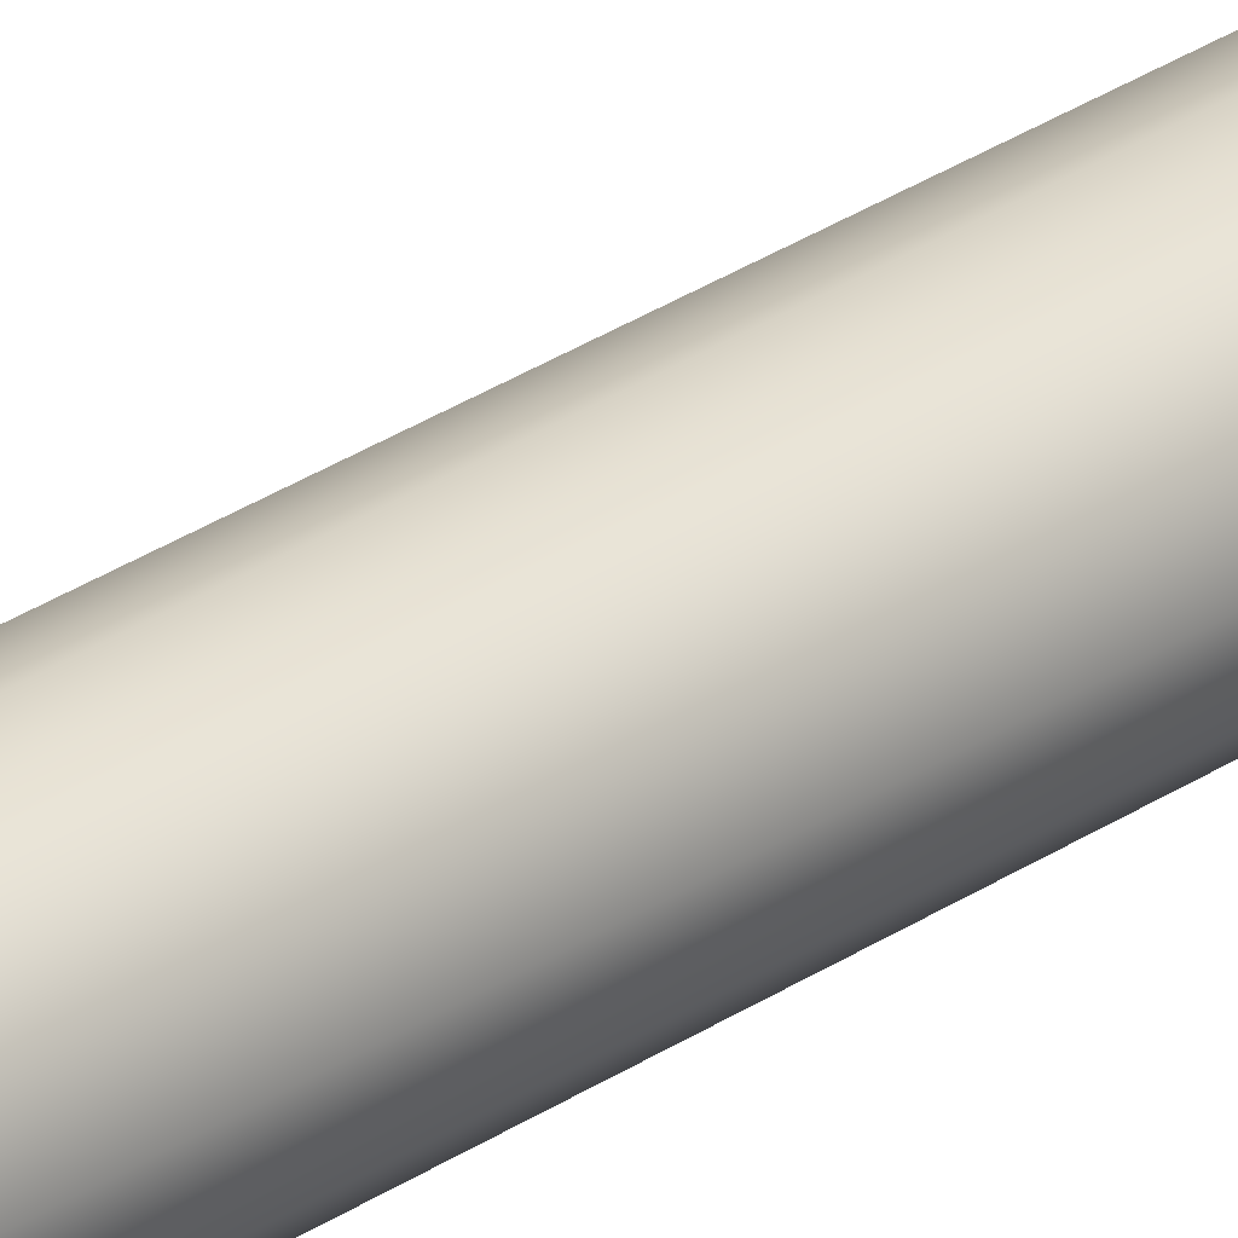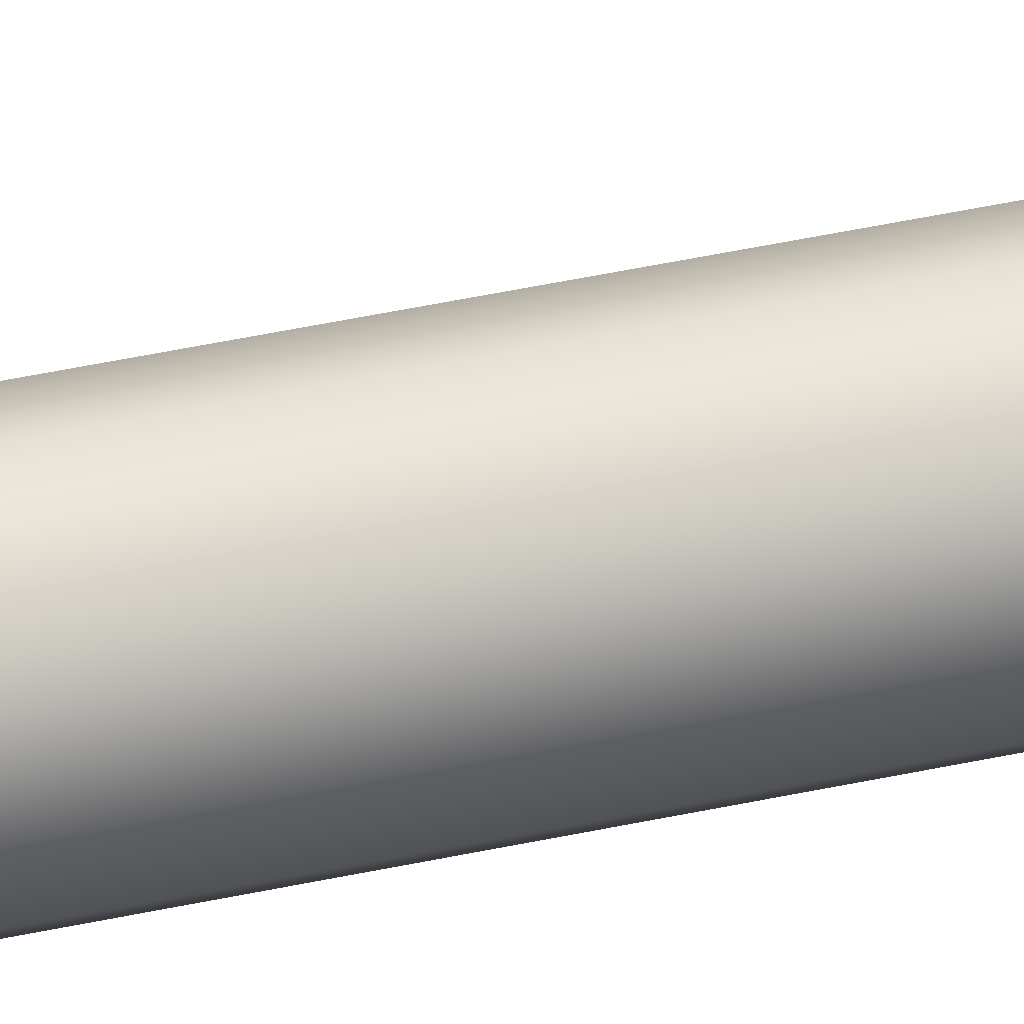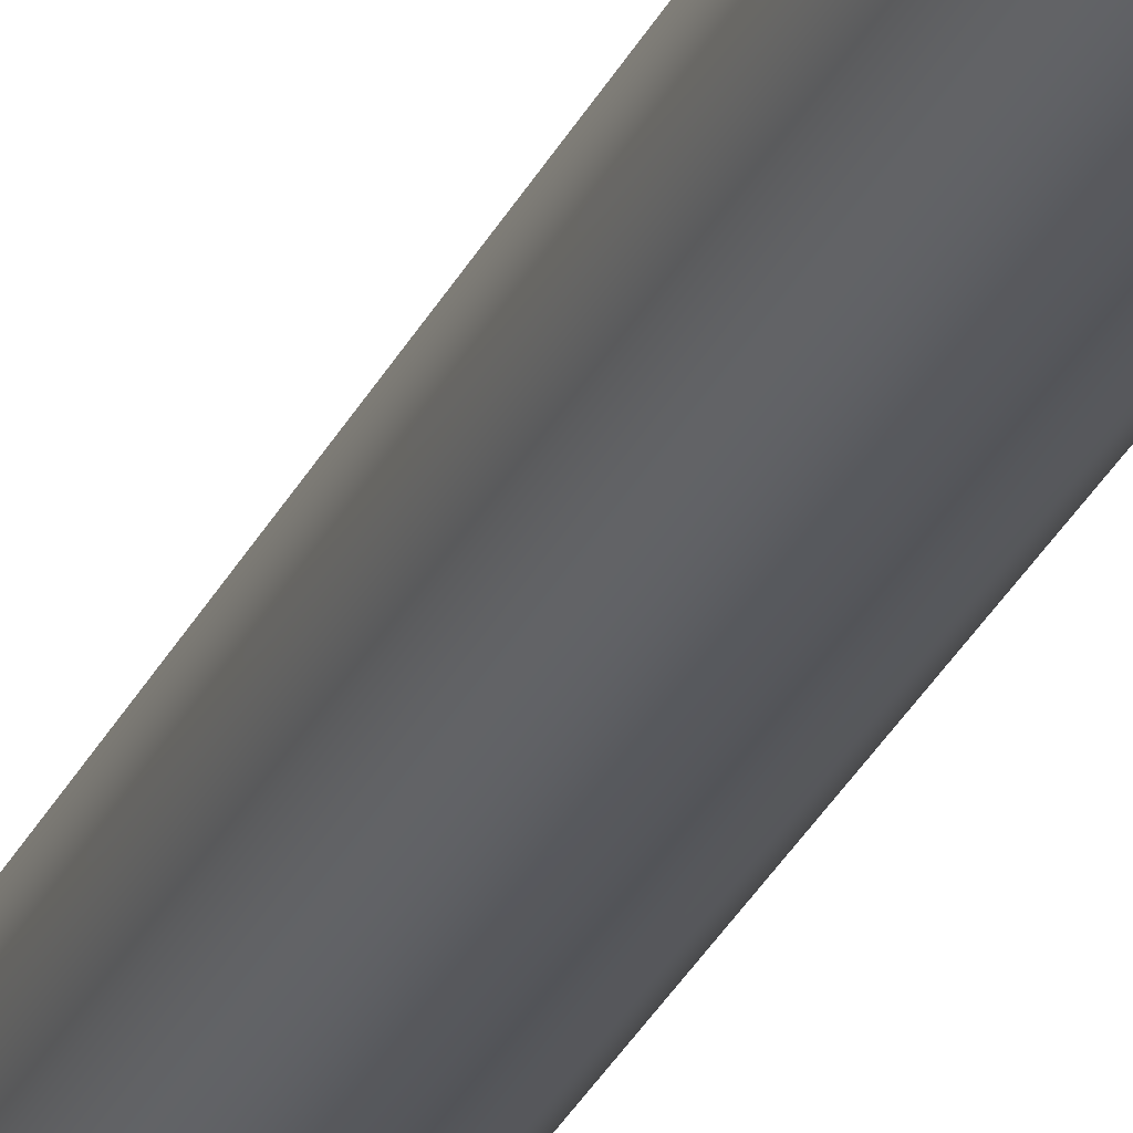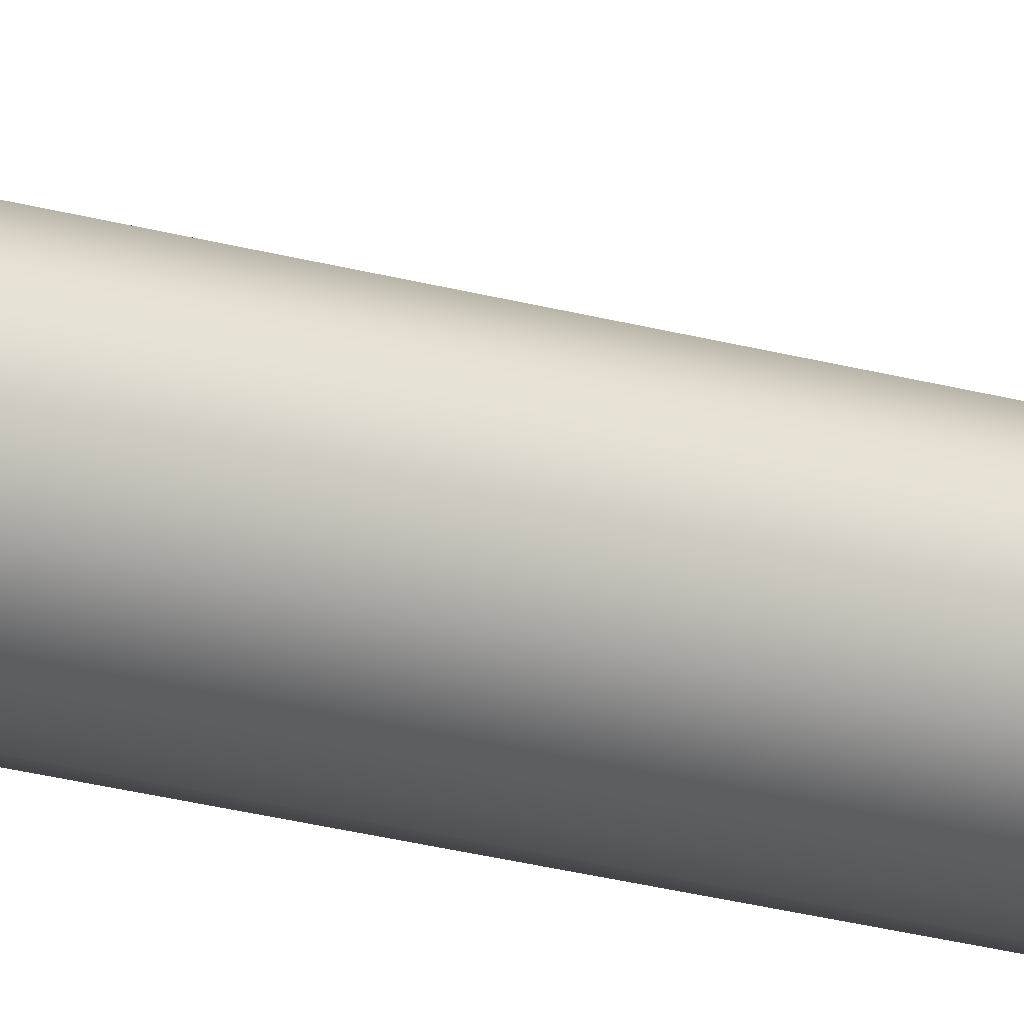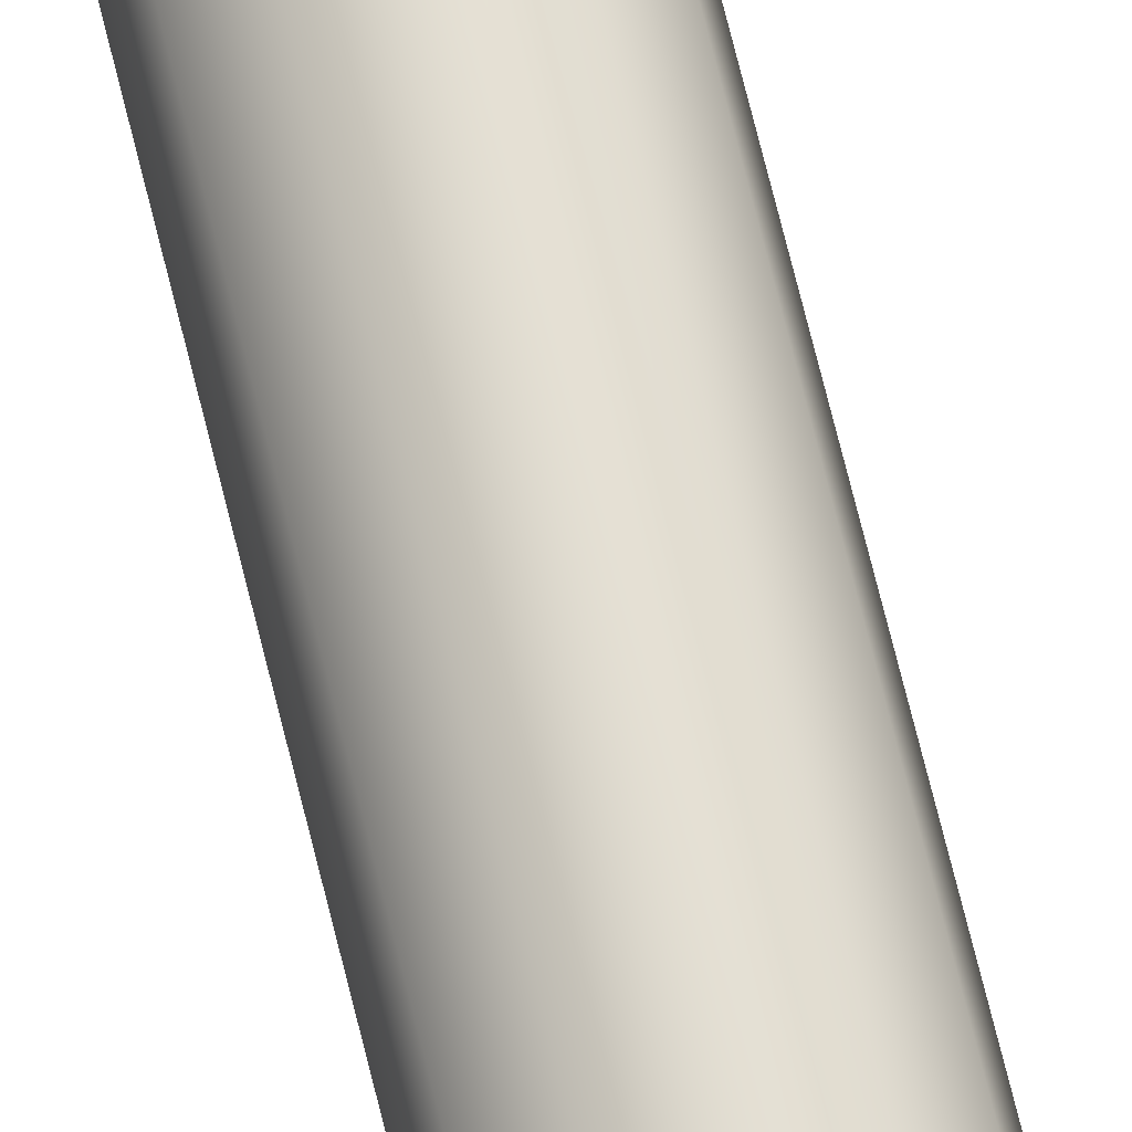
<metadata>
{"format":"obj","ext":"obj","renderer":"f3d","projection":"perspective","resolution":1024,"background":"white","views":[{"elev":25.2,"azim":40.9,"up":"+Z"},{"elev":39.3,"azim":74.2,"up":"+Z"},{"elev":-23.1,"azim":-17.4,"up":"+Z"},{"elev":-18.2,"azim":58.5,"up":"+Z"},{"elev":64.4,"azim":-13.2,"up":"+Z"}]}
</metadata>
<code>
o Cylinder_232
v 0.001895 0.08525 -0.0802
v 0.000264 0.08525 -0.07856
v -0.001964 0.08525 -0.07797
v -0.004191 0.08525 -0.07856
v -0.005822 0.08525 -0.0802
v -0.006419 0.08525 -0.08242
v -0.005822 0.08525 -0.08465
v -0.004191 0.08525 -0.08628
v -0.001964 0.08525 -0.08688
v 0.000264 0.08525 -0.08628
v 0.001895 0.08525 -0.08465
v 0.002492 0.08525 -0.08242
v -0.004192 0.04213 -0.07715
v -0.004192 0.04213 -0.07623
v -0.001964 0.04213 -0.07563
v 0.000264 0.04213 -0.07623
v 0.000264 0.04213 -0.07715
v -0.001964 0.04213 -0.07655
v 0.000264 0.0861 -0.07718
v -0.004191 0.0861 -0.07644
v -0.001964 0.0861 -0.07584
v 0.000264 0.0861 -0.07644
v -0.006419 0.0861 -0.08242
v -0.005822 0.0861 -0.0802
v -0.004191 0.0861 -0.07856
v 0.000264 0.0861 -0.07856
v 0.000264 0.0861 -0.08628
v 0.001895 0.0861 -0.0802
v -0.001964 0.0861 -0.08688
v -0.004191 0.0861 -0.08628
v -0.004191 0.0861 -0.07718
v 0.001895 0.0861 -0.08465
v 0.002492 0.0861 -0.08242
v -0.005822 0.0861 -0.08465
v -0.004191 0.0876 -0.07772
v 0.000264 0.0876 -0.07772
v -0.004191 0.0876 -0.07714
v -0.001964 0.0876 -0.07654
v 0.000264 0.0876 -0.07714
v 0.001895 0.0876 -0.08465
v 0.002492 0.0876 -0.08242
v -0.005822 0.0876 -0.08465
v -0.006419 0.0876 -0.08242
v -0.005822 0.0876 -0.0802
v -0.004191 0.0876 -0.07856
v 0.000264 0.0876 -0.07856
v 0.000264 0.0876 -0.08628
v 0.001895 0.0876 -0.0802
v -0.001964 0.0876 -0.08688
v -0.004191 0.0876 -0.08628
v 8.5e-05 0.08798 -0.08124
v -0.003146 0.08798 -0.08447
v -0.004012 0.08798 -0.08124
v 0.000402 0.08798 -0.08242
v -0.000781 0.08798 -0.08038
v -0.001964 0.08798 -0.08479
v -0.004329 0.08798 -0.08242
v -0.001964 0.08798 -0.08006
v -0.000781 0.08798 -0.08447
v -0.004012 0.08798 -0.08361
v -0.003146 0.08798 -0.08038
v 8.5e-05 0.08798 -0.08361
v -0.000912 0.08762 -0.0806
v -0.001964 0.08762 -0.08453
v -0.004067 0.08762 -0.08242
v -0.001964 0.08762 -0.08032
v -0.000912 0.08762 -0.08425
v -0.003785 0.08762 -0.08347
v -0.003015 0.08762 -0.0806
v -0.000142 0.08762 -0.08347
v -0.000142 0.08762 -0.08137
v -0.003015 0.08762 -0.08425
v -0.003785 0.08762 -0.08137
v 0.000139 0.08762 -0.08242
v -0.000852 0.08798 -0.0805
v -0.001964 0.08798 -0.08465
v -0.004187 0.08798 -0.08242
v -0.001964 0.08798 -0.0802
v -0.000852 0.08798 -0.08435
v -3.8e-05 0.08798 -0.08131
v -0.003889 0.08798 -0.08353
v -0.003075 0.08798 -0.08435
v -0.003075 0.08798 -0.0805
v -0.003889 0.08798 -0.08131
v -3.8e-05 0.08798 -0.08353
v 0.00026 0.08798 -0.08242
v -0.001964 0.08819 -0.0844
v -0.003943 0.08819 -0.08242
v -0.001964 0.08819 -0.08044
v -0.000974 0.08819 -0.08414
v -0.003678 0.08819 -0.08341
v -0.002953 0.08819 -0.08414
v -0.002953 0.08819 -0.08071
v -0.003678 0.08819 -0.08143
v -0.000249 0.08819 -0.08341
v 1.6e-05 0.08819 -0.08242
v -0.000249 0.08819 -0.08143
v -0.000974 0.08819 -0.08071
v -0.004192 0.04126 -0.07715
v 0.000264 0.04126 -0.07715
v -0.001964 0.04126 -0.07655
v 0.000264 0.04126 -0.07623
v -0.001964 0.04126 -0.07563
v -0.004192 0.04126 -0.07623
v -0.004191 0.086 -0.07715
v -0.004191 0.08773 -0.07777
v 0.000264 0.086 -0.07715
v -0.001964 0.086 -0.07655
v -0.001964 0.08773 -0.07717
v 0.000264 0.08773 -0.07777
v -0.004191 0.086 -0.0764
v -0.001964 0.086 -0.0758
v 0.000264 0.086 -0.0764
v 0.000264 0.08773 -0.0772
v -0.004191 0.08773 -0.0772
v -0.001964 0.08773 -0.0766
v -0.000323 0.1005 -0.08148
v -0.001016 0.1005 -0.08078
v -0.001964 0.1005 -0.08053
v -0.002911 0.1005 -0.08078
v -0.003604 0.1005 -0.08148
v -0.003858 0.1005 -0.08242
v -0.003604 0.1005 -0.08337
v -0.002911 0.1005 -0.08406
v -0.001964 0.1005 -0.08432
v -0.001016 0.1005 -0.08406
v -0.000323 0.1005 -0.08337
v -6.9e-05 0.1005 -0.08242
v -0.000247 0.08779 -0.08143
v -0.000973 0.08779 -0.08071
v -0.001964 0.08779 -0.08044
v -0.002955 0.08779 -0.08071
v -0.00368 0.08779 -0.08143
v -0.003946 0.08779 -0.08242
v -0.00368 0.08779 -0.08341
v -0.002955 0.08779 -0.08414
v -0.001964 0.08779 -0.08441
v -0.000973 0.08779 -0.08414
v -0.000247 0.08779 -0.08341
v 1.9e-05 0.08779 -0.08242
v 0.001337 0.08798 -0.08052
v -5.8e-05 0.08798 -0.07912
v -0.001964 0.08798 -0.07861
v -0.003869 0.08798 -0.07912
v -0.005264 0.08798 -0.08052
v -0.005775 0.08798 -0.08242
v -0.005264 0.08798 -0.08433
v -0.003869 0.08798 -0.08572
v -0.001964 0.08798 -0.08624
v -5.8e-05 0.08798 -0.08572
v 0.001337 0.08798 -0.08433
v 0.001848 0.08798 -0.08242
v -0.00635 0.08591 -0.08242
v -0.005763 0.08591 -0.08023
v -0.004157 0.08591 -0.07862
v -0.001964 0.08591 -0.07804
v 0.00023 0.08591 -0.07862
v 0.00023 0.08591 -0.08622
v 0.001835 0.08591 -0.08023
v -0.001964 0.08591 -0.08681
v -0.004157 0.08591 -0.08622
v 0.001835 0.08591 -0.08462
v 0.002423 0.08591 -0.08242
v -0.005763 0.08591 -0.08462
v -0.006419 0.086 -0.08242
v -0.005822 0.086 -0.0802
v -0.004191 0.086 -0.07856
v -0.001964 0.086 -0.07797
v 0.000264 0.086 -0.07856
v 0.000264 0.086 -0.08628
v 0.001895 0.086 -0.08465
v 0.002492 0.086 -0.08242
v 0.001895 0.086 -0.0802
v -0.001964 0.086 -0.08688
v -0.005822 0.086 -0.08465
v -0.004191 0.086 -0.08628
v 0.001895 0.08773 -0.0802
v 0.000264 0.08773 -0.07856
v -0.001964 0.08773 -0.07797
v -0.004191 0.08773 -0.07856
v -0.005822 0.08773 -0.0802
v -0.006419 0.08773 -0.08242
v -0.005822 0.08773 -0.08465
v -0.004191 0.08773 -0.08628
v -0.001964 0.08773 -0.08688
v 0.000264 0.08773 -0.08628
v 0.001895 0.08773 -0.08465
v 0.002492 0.08773 -0.08242
v -0.001577 -0.09027 -0.0822
v -0.001741 -0.09027 -0.08204
v -0.001964 -0.09027 -0.08198
v -0.002187 -0.09027 -0.08204
v -0.00235 -0.09027 -0.0822
v -0.00241 -0.09027 -0.08242
v -0.00235 -0.09027 -0.08265
v -0.002187 -0.09027 -0.08281
v -0.001964 -0.09027 -0.08287
v -0.001741 -0.09027 -0.08281
v -0.001577 -0.09027 -0.08265
v -0.001518 -0.09027 -0.08242
v -0.001376 -0.0899 -0.08208
v -0.001624 -0.0899 -0.08184
v -0.001964 -0.0899 -0.08174
v -0.002303 -0.0899 -0.08184
v -0.002551 -0.0899 -0.08208
v -0.002642 -0.0899 -0.08242
v -0.002551 -0.0899 -0.08276
v -0.002303 -0.0899 -0.08301
v -0.001964 -0.0899 -0.0831
v -0.001624 -0.0899 -0.08301
v -0.001376 -0.0899 -0.08276
v -0.001285 -0.0899 -0.08242
v -0.001376 -0.08846 -0.08208
v -0.001624 -0.08846 -0.08184
v -0.001964 -0.08846 -0.08174
v -0.002303 -0.08846 -0.08184
v -0.002551 -0.08846 -0.08208
v -0.002642 -0.08846 -0.08242
v -0.002551 -0.08846 -0.08276
v -0.002303 -0.08846 -0.08301
v -0.001964 -0.08846 -0.0831
v -0.001624 -0.08846 -0.08301
v -0.001376 -0.08846 -0.08276
v -0.001285 -0.08846 -0.08242
v -0.000894 -0.08846 -0.08181
v -0.001346 -0.08846 -0.08135
v -0.001964 -0.08846 -0.08119
v -0.002581 -0.08846 -0.08135
v -0.003033 -0.08846 -0.08181
v -0.003199 -0.08846 -0.08242
v -0.003033 -0.08846 -0.08304
v -0.002581 -0.08846 -0.08349
v -0.001964 -0.08846 -0.08366
v -0.001346 -0.08846 -0.08349
v -0.000894 -0.08846 -0.08304
v -0.000728 -0.08846 -0.08242
v 0.001772 -0.07352 -0.08027
v 0.000193 -0.07352 -0.07869
v -0.001964 -0.07352 -0.07811
v -0.004121 -0.07352 -0.07869
v -0.0057 -0.07352 -0.08027
v -0.006278 -0.07352 -0.08242
v -0.0057 -0.07352 -0.08458
v -0.004121 -0.07352 -0.08616
v -0.001964 -0.07352 -0.08674
v 0.000193 -0.07352 -0.08616
v 0.001772 -0.07352 -0.08458
v 0.00235 -0.07352 -0.08242
v 0.001895 0.08581 -0.0802
v 0.001895 -0.07297 -0.0802
v 0.000264 0.08581 -0.07856
v 0.000264 -0.07297 -0.07856
v -0.001964 0.08581 -0.07797
v -0.001964 -0.07297 -0.07797
v -0.004191 0.08581 -0.07856
v -0.004191 -0.07297 -0.07856
v -0.005822 0.08581 -0.0802
v -0.005822 -0.07297 -0.0802
v -0.006419 0.08581 -0.08242
v -0.006419 -0.07297 -0.08242
v -0.005822 0.08581 -0.08465
v -0.005822 -0.07297 -0.08465
v -0.004191 0.08581 -0.08628
v -0.004191 -0.07297 -0.08628
v -0.001964 0.08581 -0.08688
v -0.001964 -0.07297 -0.08688
v 0.000264 0.08581 -0.08628
v 0.000264 -0.07297 -0.08628
v 0.001895 0.08581 -0.08465
v 0.001895 -0.07297 -0.08465
v 0.002492 0.08581 -0.08242
v 0.002492 -0.07297 -0.08242
f 262 7 6 260
f 250 1 12 272
f 113 107 17 16
f 46 26 19 36
f 113 112 21 22
f 170 171 32 27
f 172 173 28 33
f 30 29 49 50
f 28 26 46 48
f 23 34 42 43
f 26 169 107 19
f 110 36 39 114
f 260 6 5 258
f 174 170 27 29
f 178 46 36 110
f 166 165 23 24
f 105 31 20 111
f 111 112 15 14
f 266 9 8 264
f 270 11 10 268
f 107 108 18 17
f 21 20 37 38
f 254 3 2 252
f 25 24 44 45
f 32 33 41 40
f 175 176 30 34
f 84 77 65 73
f 143 144 61 58
f 142 143 58 55
f 25 45 35 31
f 141 142 55 51
f 150 151 62 59
f 149 150 59 56
f 148 149 56 52
f 152 141 51 54
f 146 147 60 57
f 145 146 57 53
f 147 148 52 60
f 60 52 82 81
f 144 145 53 61
f 77 81 68 65
f 86 80 71 74
f 151 152 54 62
f 85 86 74 70
f 76 79 67 64
f 79 85 70 67
f 83 84 73 69
f 75 78 66 63
f 78 83 69 66
f 81 82 72 68
f 132 133 94 93
f 53 57 77 84
f 82 76 64 72
f 57 60 81 77
f 54 51 80 86
f 80 75 63 71
f 62 54 86 85
f 56 59 79 76
f 59 62 85 79
f 61 53 84 83
f 55 58 78 75
f 58 61 83 78
f 133 134 88 94
f 130 131 89 98
f 52 56 76 82
f 131 132 93 89
f 135 136 92 91
f 51 55 75 80
f 129 130 98 97
f 134 135 91 88
f 140 129 97 96
f 139 140 96 95
f 137 138 90 87
f 138 139 95 90
f 180 179 109 106
f 45 180 106 35
f 16 17 100 102
f 14 15 103 104
f 169 168 108 107
f 89 93 120 119
f 101 99 104 103
f 235 234 222 223
f 215 214 202 203
f 38 37 115 116
f 106 109 116 115
f 17 18 101 100
f 71 63 130 129
f 182 183 147 146
f 181 182 146 145
f 177 178 142 141
f 97 98 118 117
f 69 73 133 132
f 64 67 138 137
f 72 64 137 136
f 74 71 129 140
f 63 66 131 130
f 91 92 124 123
f 96 97 117 128
f 112 111 20 21
f 36 19 22 39
f 258 5 4 256
f 264 8 7 262
f 105 111 14 13
f 31 35 37 20
f 252 2 1 250
f 24 23 43 44
f 29 27 47 49
f 34 30 50 42
f 171 172 33 32
f 167 166 24 25
f 263 265 160 161
f 18 13 99 101
f 13 14 104 99
f 92 87 125 124
f 168 167 105 108
f 100 101 103 102
f 87 90 126 125
f 19 107 113 22
f 179 178 110 109
f 88 91 123 122
f 136 137 87 92
f 35 106 115 37
f 212 211 199 200
f 45 44 181 180
f 156 155 167 168
f 164 161 176 175
f 163 159 173 172
f 15 16 102 103
f 154 153 165 166
f 160 158 170 174
f 48 46 178 177
f 43 42 183 182
f 158 162 171 170
f 40 41 188 187
f 50 49 185 184
f 41 48 177 188
f 201 212 200 189
f 207 206 194 195
f 183 184 148 147
f 206 205 193 194
f 208 207 195 196
f 204 203 191 192
f 203 202 190 191
f 205 204 192 193
f 211 210 198 199
f 210 209 197 198
f 218 217 205 206
f 200 199 198 197 196 195 194 193 192 191 190 189
f 222 221 209 210
f 202 201 189 190
f 220 219 207 208
f 229 228 216 217
f 184 185 149 148
f 187 188 152 151
f 39 38 116 114
f 94 88 122 121
f 98 89 119 118
f 180 181 145 144
f 228 227 215 216
f 234 233 221 222
f 231 230 218 219
f 225 236 224 213
f 232 231 219 220
f 227 226 214 215
f 159 157 169 173
f 153 164 175 165
f 47 40 187 186
f 162 163 172 171
f 155 154 166 167
f 109 110 114 116
f 161 160 174 176
f 261 263 161 164
f 157 156 168 169
f 44 43 182 181
f 271 249 159 163
f 49 47 186 185
f 252 250 237 238
f 226 225 213 214
f 243 242 230 231
f 264 262 243 244
f 250 272 248 237
f 270 268 246 247
f 244 243 231 232
f 239 238 226 227
f 221 220 208 209
f 241 240 228 229
f 246 245 233 234
f 236 235 223 224
f 268 266 245 246
f 258 256 240 241
f 240 239 227 228
f 266 264 244 245
f 272 270 247 248
f 254 252 238 239
f 237 248 236 225
f 242 241 229 230
f 238 237 225 226
f 256 254 239 240
f 247 246 234 235
f 245 244 232 233
f 186 187 151 150
f 267 269 162 158
f 255 257 154 155
f 188 177 141 152
f 70 74 140 139
f 249 251 157 159
f 253 255 155 156
f 259 261 164 153
f 265 267 158 160
f 251 253 156 157
f 257 259 153 154
f 269 271 163 162
f 5 257 255 4
f 90 95 127 126
f 219 218 206 207
f 12 271 269 11
f 11 269 267 10
f 10 267 265 9
f 7 261 259 6
f 6 259 257 5
f 4 255 253 3
f 42 50 184 183
f 2 251 249 1
f 260 258 241 242
f 8 263 261 7
f 1 249 271 12
f 248 247 235 236
f 262 260 242 243
f 95 96 128 127
f 93 94 121 120
f 66 69 132 131
f 67 70 139 138
f 73 65 134 133
f 65 68 135 134
f 68 72 136 135
f 178 179 143 142
f 179 180 144 143
f 127 128 117 118 119 120 121 122 123 124 125 126
f 223 222 210 211
f 224 223 211 212
f 209 208 196 197
f 185 186 150 149
f 3 253 251 2
f 9 265 263 8
f 217 216 204 205
f 233 232 220 221
f 213 224 212 201
f 214 213 201 202
f 230 229 217 218
f 216 215 203 204
f 268 10 9 266
f 22 21 38 39
f 27 32 40 47
f 33 28 48 41
f 176 174 29 30
f 173 169 26 28
f 165 175 34 23
f 167 25 31 105
f 108 105 13 18
f 112 113 16 15
f 256 4 3 254
f 272 12 11 270

</code>
